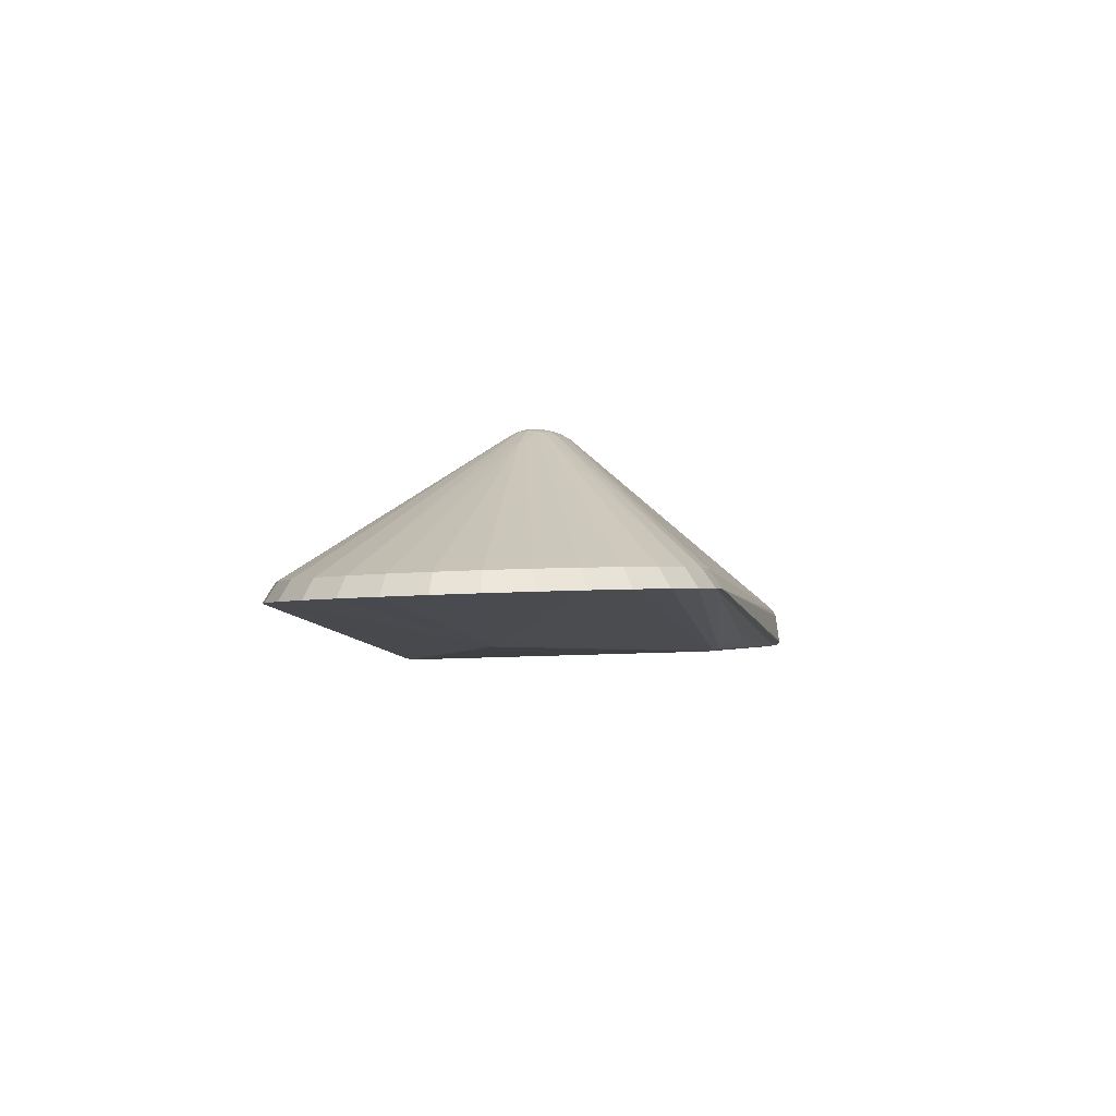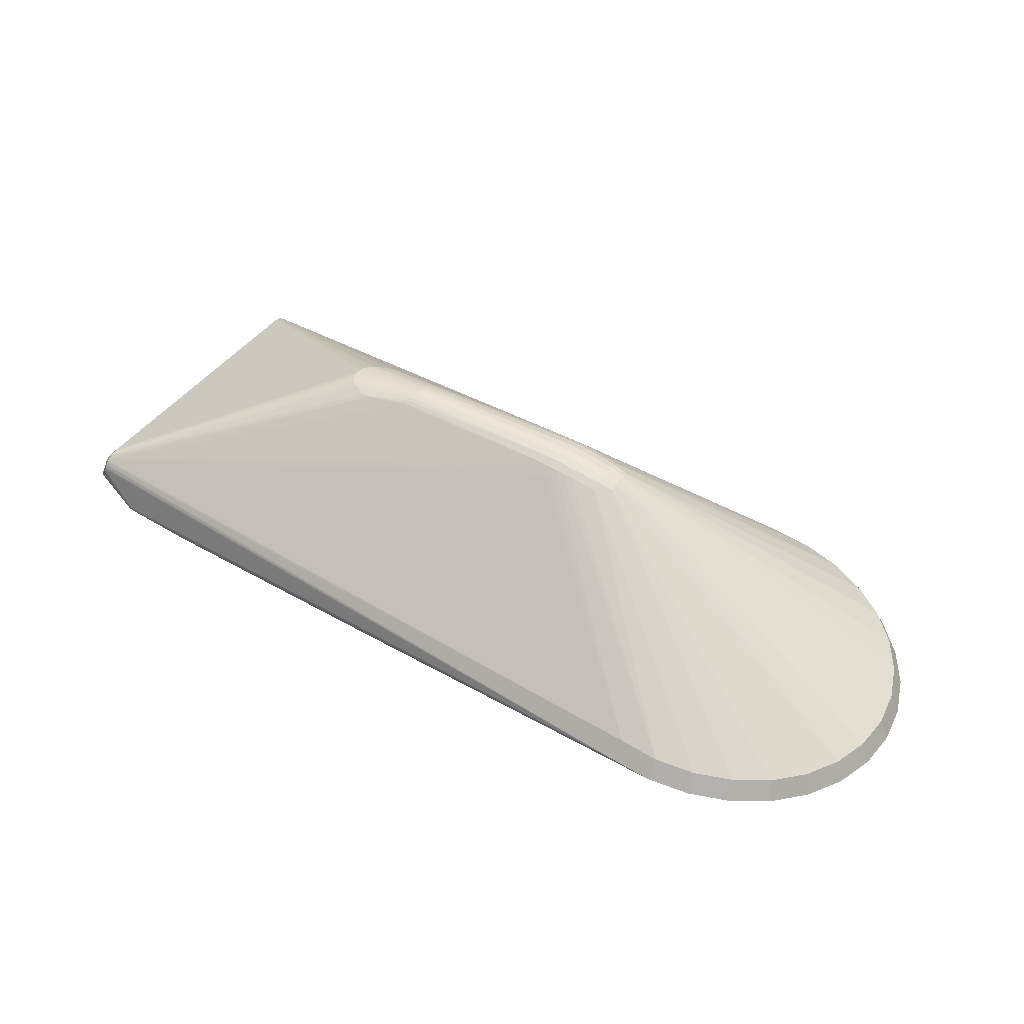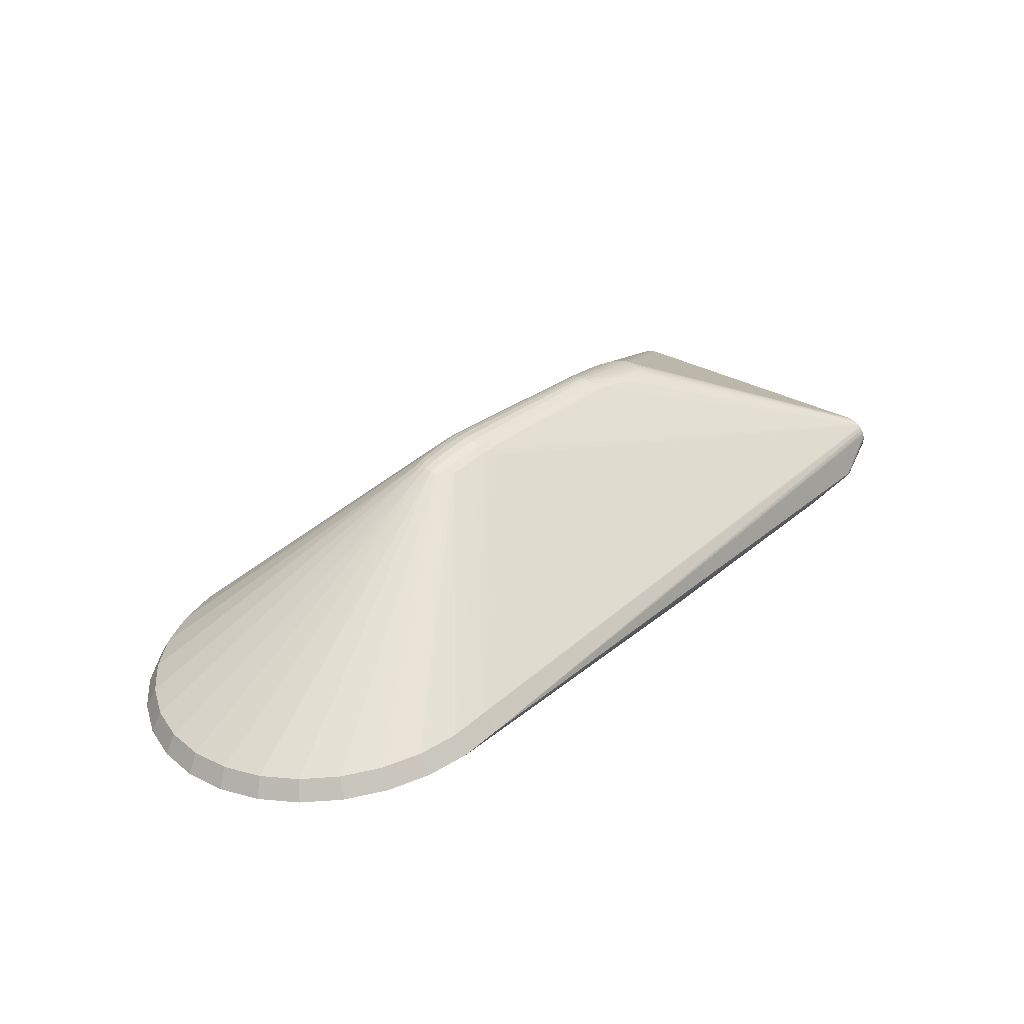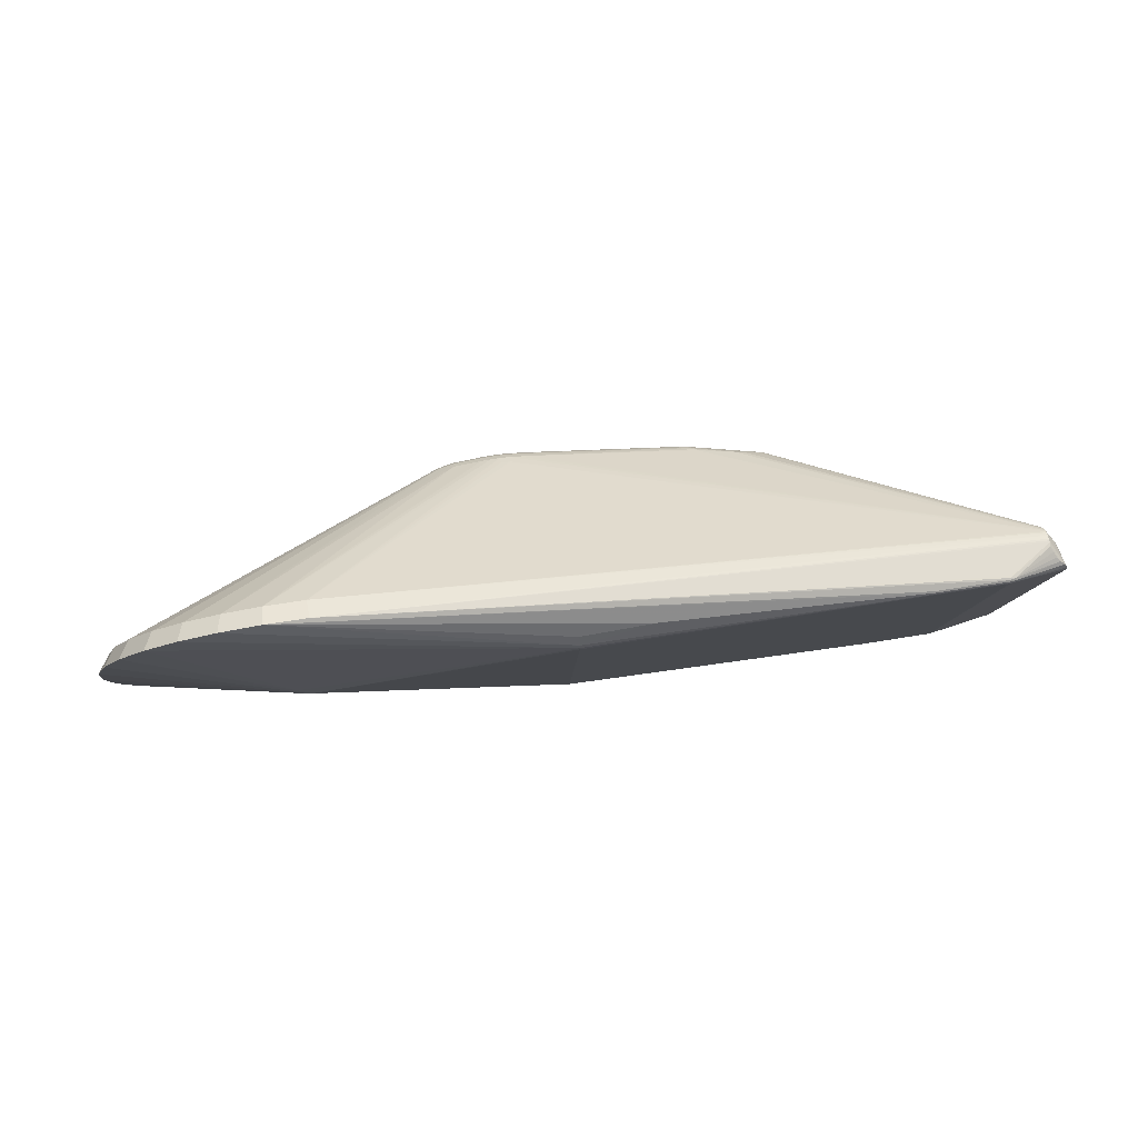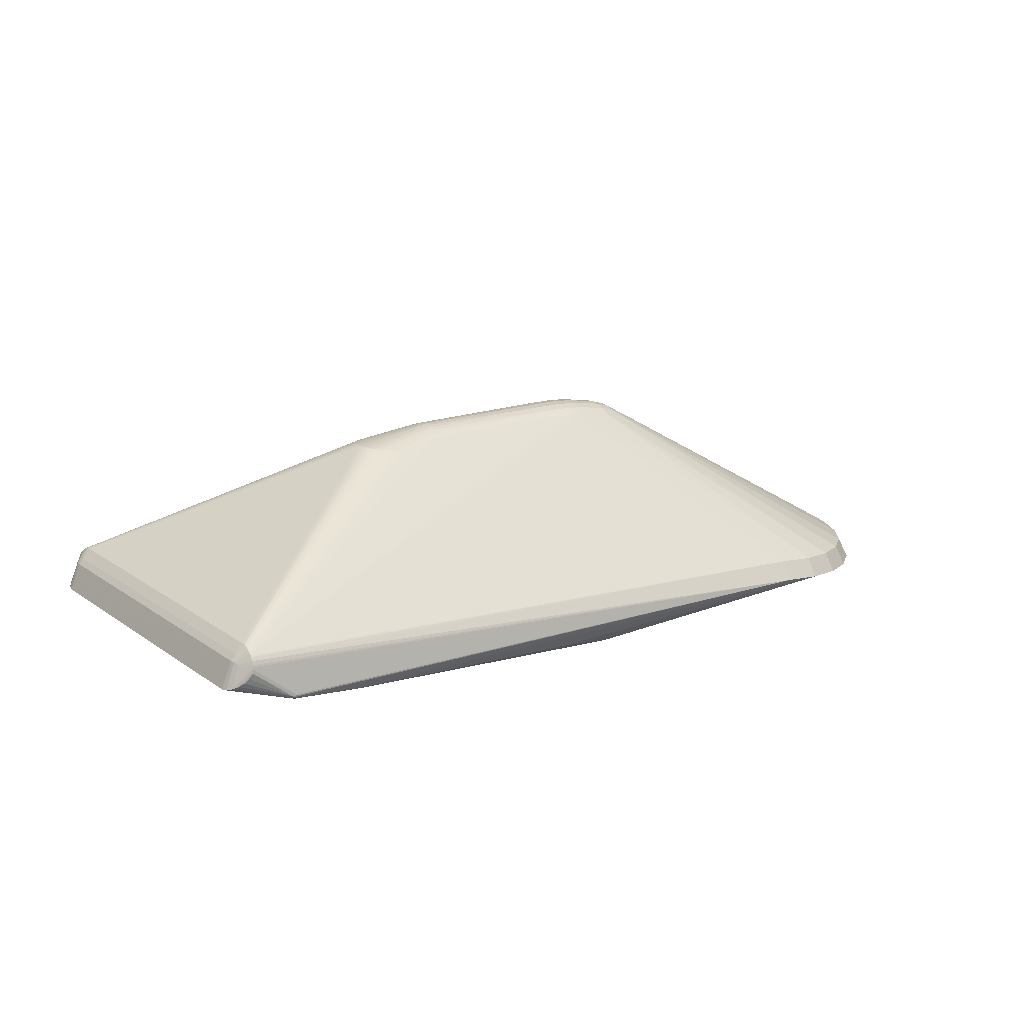
<metadata>
{"format":"obj","ext":"obj","renderer":"f3d","projection":"perspective","resolution":1024,"background":"white","views":[{"elev":-10.5,"azim":102.8,"up":"+Z"},{"elev":40.3,"azim":30.8,"up":"+Z"},{"elev":27.8,"azim":133.3,"up":"+Z"},{"elev":-9.4,"azim":178.3,"up":"+Z"},{"elev":20.1,"azim":-38.7,"up":"+Z"}]}
</metadata>
<code>
v 0.2185 0.001175 0.09517
v -0.3957 -0.1959 -0.0354
v 0.3205 0.001702 -0.13
v 0.3181 -0.00201 -0.1301
v 0.3136 0.001248 -0.1302
v -0.4007 0.1373 -0.03629
v -0.3966 0.1382 -0.03748
v -0.3188 0.1955 -0.04814
v -0.3967 0.1918 -0.03758
v -0.3967 0.1937 -0.03721
v -0.3965 0.1953 -0.03613
v -0.3962 0.1964 -0.03453
v -0.396 0.1968 -0.03263
v -0.3957 0.1964 -0.03073
v -0.319 0.1919 -0.04959
v -0.3189 0.1938 -0.04921
v -0.3185 0.1965 -0.04653
v -0.4019 0.1946 -0.03462
v -0.4019 0.1924 -0.03596
v -0.4014 0.196 -0.03245
v -0.399 -0.1921 -0.03598
v -0.3991 -0.1957 -0.03462
v -0.3995 -0.1968 -0.03215
v -0.3954 -0.1972 -0.03317
v -0.395 -0.1972 -0.0306
v -0.3959 -0.1924 -0.03686
v -0.3959 -0.1943 -0.03648
v -0.3955 -0.197 -0.03378
v -0.3952 -0.1974 -0.03188
v -0.3182 -0.1942 -0.04848
v -0.318 -0.1958 -0.0474
v -0.3177 -0.1969 -0.04579
v -0.3182 -0.1925 -0.04925
v -0.3961 -0.1388 -0.03696
v -0.4002 -0.1379 -0.03577
v 0.2184 0.006912 0.09456
v 0.2184 -0.004564 0.09458
v -0.04421 0.1952 -0.07902
v 0.3331 -0.001159 -0.1292
v 0.3281 -0.01272 -0.1284
v 0.328 0.01467 -0.1284
v 0.3316 0.009348 -0.129
v 0.3329 0.005259 -0.1292
v 0.5334 -0.04452 -0.1151
v 0.5104 -0.083 -0.09112
v 0.5194 -0.08847 -0.1128
v 0.489 -0.1206 -0.08773
v 0.4604 -0.1529 -0.08324
v 0.4293 -0.1901 -0.09868
v 0.3866 -0.1962 -0.07175
v 0.3447 -0.2053 -0.06526
v 0.343 -0.2186 -0.08529
v 0.2974 -0.2187 -0.07824
v 0.301 0.2074 -0.05941
v 0.2965 0.2207 -0.07907
v 0.3439 0.2075 -0.06604
v 0.3858 0.1986 -0.0725
v 0.425 0.181 -0.07851
v 0.4598 0.1555 -0.08382
v 0.4885 0.1233 -0.08819
v 0.4961 0.1312 -0.1097
v 0.51 0.08581 -0.09143
v 0.5279 0.001435 -0.09401
v 0.5235 -0.04172 -0.09324
v 0.4257 -0.1785 -0.07784
v 0.3018 -0.2053 -0.05864
v 0.5234 0.04457 -0.0934
v 0.5381 0.001413 -0.1159
v 0.4967 -0.1285 -0.1092
v 0.4662 -0.1629 -0.1044
v 0.3877 -0.2089 -0.09221
v 0.3422 0.2208 -0.08612
v 0.3868 0.2112 -0.093
v 0.4286 0.1925 -0.0994
v 0.4655 0.1655 -0.1051
v 0.519 0.09123 -0.1132
v 0.5332 0.04733 -0.1153
v 0.03352 -0.1826 -0.09571
v 0.03272 -0.1711 -0.1008
v 0.03261 -0.1649 -0.1014
v 0.03195 0.1657 -0.1021
v -0.4384 -0.1887 0.005975
v -0.4381 -0.1882 0.007946
v -0.4378 -0.1876 0.009871
v -0.4391 -0.189 0.001955
v -0.4373 -0.1859 0.01353
v 0.03204 0.172 -0.1014
v -0.4368 -0.1835 0.01683
v -0.4365 -0.1821 0.01831
v -0.4363 -0.1806 0.01968
v 0.03232 0.178 -0.0995
v -0.4463 -0.1845 -0.008492
v -0.4423 -0.1871 -0.003683
v -0.451 -0.1813 -0.012
v -0.4357 -0.1736 0.02368
v -0.436 -0.1771 0.02213
v -0.4356 -0.1696 0.02472
v 0.03343 0.1881 -0.09225
v -0.447 -0.1751 0.008698
v -0.456 -0.1773 -0.0145
v -0.4436 -0.1701 0.01571
v -0.4487 -0.1706 0.009588
v -0.4441 -0.1656 0.01598
v -0.4597 -0.1722 -0.01647
v -0.4493 -0.1656 0.009885
v -0.4612 -0.1657 -0.01732
v -0.4363 0.1691 0.02408
v -0.4448 0.165 0.01536
v -0.4364 0.1731 0.02303
v -0.4499 0.165 0.009263
v -0.4443 0.1695 0.01507
v -0.4363 0.1711 0.02364
v -0.4398 0.1884 0.001244
v -0.4494 0.1699 0.008946
v -0.4619 0.1649 -0.01794
v -0.4367 0.1767 0.02132
v -0.4371 0.1801 0.019
v -0.4477 0.1745 0.00804
v -0.4373 0.1816 0.01763
v -0.4604 0.1714 -0.01712
v -0.4375 0.183 0.01614
v -0.443 0.1864 -0.004375
v -0.4386 0.187 0.009165
v -0.4567 0.1766 -0.01517
v -0.4389 0.1876 0.007238
v -0.4518 0.1806 -0.01265
v -0.447 0.1838 -0.009185
v -0.4392 0.1881 0.005265
v 0.1807 -0.01656 0.1133
v 0.1633 -0.02644 0.1142
v 0.1811 -0.007906 0.1161
v 0.164 -0.01795 0.119
v 0.1812 0.001142 0.117
v 0.1645 -0.008624 0.122
v 0.1336 -0.02753 0.1202
v 0.1811 0.01019 0.1161
v 0.1646 0.00112 0.123
v 0.1127 -0.03541 0.1168
v 0.1237 -0.02774 0.122
v 0.1344 -0.01871 0.1252
v 0.1806 0.01883 0.1133
v 0.1137 -0.02778 0.1236
v 0.1027 -0.03512 0.1181
v 0.1644 0.01086 0.1219
v 0.1245 -0.01887 0.1271
v 0.1349 -0.009039 0.1283
v 0.1037 -0.02756 0.1248
v 0.1145 -0.0189 0.1286
v 0.164 0.02017 0.1189
v 0.1249 -0.009126 0.1302
v 0.135 0.001073 0.1293
v 0.09366 -0.02708 0.1257
v 0.1045 -0.01875 0.1298
v 0.115 -0.009151 0.1318
v 0.1632 0.02864 0.1141
v 0.1251 0.001057 0.1312
v 0.08168 -0.02647 0.1266
v 0.1348 0.01118 0.1283
v 0.0944 -0.01843 0.1306
v 0.1049 -0.009081 0.1329
v 0.1151 0.001041 0.1328
v 0.1249 0.01124 0.1301
v 0.08434 -0.01808 0.1313
v 0.1343 0.02084 0.1251
v 0.09485 -0.008926 0.1336
v 0.1051 0.001022 0.1339
v 0.1149 0.01123 0.1317
v 0.1244 0.02096 0.127
v 0.08478 -0.008759 0.1343
v 0.1335 0.02964 0.1201
v 0.09499 0.001004 0.1346
v 0.1144 0.02096 0.1286
v 0.1236 0.02982 0.1219
v 0.08492 0.0009847 0.1353
v 0.1044 0.01109 0.1329
v 0.1044 0.02078 0.1297
v 0.1136 0.02982 0.1235
v 0.08474 0.01072 0.1343
v 0.09432 0.02042 0.1305
v 0.1036 0.02956 0.1247
v 0.1126 0.03742 0.1167
v 0.08426 0.02003 0.1312
v 0.09355 0.02905 0.1256
v 0.1025 0.03709 0.118
v 0.08349 0.02851 0.1264
v -0.09631 -0.02382 0.1357
v -0.101 -0.02636 0.1339
v -0.09289 -0.01989 0.138
v -0.09017 -0.01534 0.1401
v -0.08811 -0.01032 0.1418
v -0.08674 -0.004928 0.143
v -0.08622 0.0007169 0.1435
v -0.08678 0.006355 0.143
v -0.1406 -0.0295 0.132
v -0.08819 0.01172 0.1417
v -0.1463 -0.02956 0.1317
v -0.09029 0.01672 0.14
v -0.09303 0.02125 0.1379
v -0.1519 -0.02962 0.1313
v -0.1656 -0.02271 0.1334
v -0.1014 0.02747 0.1339
v -0.1694 -0.02003 0.134
v -0.1727 -0.01674 0.1345
v -0.1753 -0.01292 0.1349
v -0.1785 -0.00419 0.1354
v -0.1773 -0.008695 0.1352
v -0.1773 0.009621 0.1352
v -0.1657 0.02367 0.1334
v -0.1789 0.0004605 0.1354
v -0.1409 0.03056 0.1319
v -0.1785 0.00511 0.1354
v -0.1466 0.03059 0.1316
v -0.1754 0.01385 0.1349
v -0.1727 0.01768 0.1344
v -0.1695 0.02099 0.1339
v -0.04341 -0.1946 -0.07829
v 0.03417 -0.1872 -0.09154
v 0.03303 -0.1771 -0.09884
v -0.4355 -0.1656 0.02507
v -0.4362 0.165 0.02444
v -0.438 0.1853 0.01283
v -0.09648 0.02514 0.1356
v -0.1523 0.03062 0.1313
f 33 81 80
f 15 81 33
f 80 81 5
f 5 4 80
f 25 29 53
f 35 106 115
f 34 33 26
f 7 33 34
f 15 33 9
f 9 33 7
f 53 66 86
f 115 106 105
f 87 5 81
f 87 81 15
f 79 49 71
f 70 49 79
f 79 33 80
f 79 40 70
f 80 4 79
f 4 40 79
f 71 49 50
f 143 66 138
f 143 90 89
f 89 66 143
f 71 50 52
f 52 66 53
f 192 193 207
f 26 33 27
f 23 29 85
f 85 93 23
f 216 52 31
f 6 9 7
f 6 35 115
f 115 9 6
f 119 54 121
f 17 12 72
f 72 8 17
f 72 98 38
f 38 8 72
f 75 87 74
f 87 73 74
f 1 63 67
f 68 63 44
f 60 75 59
f 75 74 59
f 57 56 155
f 57 74 73
f 72 56 57
f 57 73 72
f 1 67 36
f 174 193 192
f 102 105 106
f 192 209 205
f 205 206 192
f 91 38 98
f 8 38 91
f 91 98 72
f 72 73 91
f 91 73 87
f 77 63 68
f 77 67 63
f 216 31 78
f 50 129 132
f 88 86 66
f 66 89 88
f 66 52 51
f 51 52 50
f 211 209 192
f 192 207 211
f 109 214 215
f 112 214 109
f 26 27 21
f 106 35 21
f 21 34 26
f 7 34 21
f 21 6 7
f 35 6 21
f 106 21 104
f 104 102 106
f 100 23 94
f 85 100 94
f 2 31 28
f 128 126 124
f 55 56 72
f 54 56 55
f 14 128 55
f 72 12 55
f 64 63 1
f 64 44 63
f 44 64 46
f 4 44 46
f 48 49 70
f 70 47 48
f 141 59 58
f 58 57 141
f 58 59 74
f 74 57 58
f 62 36 67
f 62 76 60
f 62 77 76
f 67 77 62
f 193 174 178
f 185 117 201
f 185 183 117
f 119 117 184
f 184 54 119
f 184 181 54
f 53 86 84
f 84 83 53
f 100 83 84
f 82 25 53
f 53 83 82
f 29 25 82
f 85 29 82
f 82 100 85
f 82 83 100
f 100 84 99
f 99 84 86
f 99 104 100
f 102 104 99
f 86 88 99
f 99 88 89
f 99 89 90
f 90 102 99
f 204 206 97
f 206 205 97
f 209 211 220
f 8 91 16
f 16 87 15
f 16 91 87
f 68 44 39
f 39 44 4
f 217 52 216
f 216 78 217
f 217 78 52
f 30 78 31
f 30 27 33
f 50 132 130
f 130 51 50
f 143 138 142
f 142 138 66
f 66 51 142
f 134 132 129
f 213 214 112
f 213 207 193
f 193 214 213
f 114 109 116
f 116 117 114
f 114 120 115
f 201 117 210
f 210 117 116
f 22 21 27
f 22 104 21
f 22 27 2
f 100 104 22
f 22 23 100
f 2 28 22
f 22 28 23
f 92 93 85
f 85 94 92
f 92 23 93
f 92 94 23
f 29 23 24
f 23 28 24
f 53 29 24
f 24 28 53
f 32 31 52
f 32 28 31
f 32 52 53
f 53 28 32
f 124 126 18
f 18 120 124
f 122 126 113
f 126 128 113
f 221 121 54
f 54 55 221
f 47 46 45
f 45 46 64
f 69 47 70
f 69 46 47
f 70 40 69
f 69 40 4
f 4 46 69
f 65 50 49
f 49 48 65
f 65 129 50
f 65 48 129
f 193 178 195
f 215 214 195
f 195 214 193
f 181 184 177
f 177 56 54
f 54 181 177
f 197 195 182
f 182 195 178
f 183 185 182
f 187 194 90
f 186 194 187
f 196 200 199
f 194 200 196
f 105 102 101
f 209 220 219
f 219 205 209
f 219 97 205
f 107 220 211
f 107 211 207
f 107 213 112
f 207 213 107
f 61 75 60
f 60 76 61
f 218 30 33
f 78 30 218
f 33 79 218
f 218 79 71
f 71 52 218
f 52 78 218
f 186 187 157
f 112 109 111
f 109 114 111
f 118 117 119
f 118 114 117
f 119 121 118
f 121 221 118
f 124 120 118
f 120 114 118
f 208 109 215
f 116 109 208
f 215 195 208
f 208 195 197
f 198 210 197
f 197 182 198
f 198 182 185
f 127 126 122
f 11 18 12
f 8 16 11
f 12 17 11
f 11 17 8
f 120 18 19
f 19 9 115
f 115 120 19
f 13 113 128
f 13 128 14
f 14 55 13
f 13 55 12
f 123 221 55
f 124 118 123
f 123 118 221
f 37 64 1
f 37 45 64
f 189 200 194
f 154 161 160
f 105 101 103
f 103 101 97
f 97 219 103
f 103 219 220
f 96 102 90
f 199 200 96
f 96 200 202
f 96 196 199
f 90 194 96
f 194 196 96
f 43 77 68
f 5 87 41
f 75 61 41
f 41 87 75
f 132 134 140
f 159 169 163
f 1 36 136
f 136 133 1
f 60 59 136
f 136 59 141
f 136 62 60
f 36 62 136
f 131 134 129
f 1 133 131
f 131 37 1
f 131 48 47
f 129 48 131
f 47 45 131
f 45 37 131
f 220 107 108
f 108 103 220
f 108 107 112
f 112 111 108
f 116 208 223
f 222 185 201
f 222 198 185
f 201 210 222
f 210 198 222
f 9 19 10
f 10 11 16
f 18 11 10
f 10 19 18
f 15 9 10
f 10 16 15
f 20 13 12
f 113 13 20
f 12 18 20
f 122 113 20
f 20 127 122
f 20 18 126
f 126 127 20
f 125 55 128
f 125 123 55
f 125 128 124
f 124 123 125
f 155 56 170
f 161 175 166
f 166 160 161
f 161 156 162
f 180 177 184
f 117 183 180
f 180 184 117
f 183 182 179
f 179 180 183
f 176 180 179
f 175 176 179
f 179 182 178
f 178 175 179
f 172 168 177
f 177 180 172
f 172 180 176
f 188 194 186
f 188 189 194
f 163 189 188
f 186 157 188
f 188 157 163
f 202 200 190
f 200 189 190
f 190 203 202
f 163 169 190
f 190 189 163
f 97 101 95
f 95 101 102
f 102 96 95
f 204 97 95
f 95 203 204
f 202 203 95
f 95 96 202
f 5 41 42
f 76 77 42
f 77 43 42
f 42 61 76
f 42 41 61
f 146 140 134
f 135 130 132
f 132 140 135
f 51 130 135
f 135 140 145
f 142 145 148
f 154 160 148
f 143 142 147
f 147 90 143
f 169 159 165
f 165 159 160
f 160 166 165
f 110 111 114
f 110 108 111
f 115 105 110
f 110 114 115
f 105 103 110
f 103 108 110
f 212 223 208
f 197 210 212
f 212 208 197
f 212 210 116
f 116 223 212
f 177 168 173
f 168 170 173
f 56 177 173
f 173 170 56
f 171 166 175
f 171 178 174
f 171 175 178
f 171 165 166
f 174 169 171
f 169 165 171
f 167 175 161
f 161 162 167
f 167 176 175
f 167 172 176
f 167 162 168
f 168 172 167
f 204 203 191
f 203 190 191
f 192 206 191
f 191 206 204
f 191 190 169
f 191 174 192
f 191 169 174
f 5 42 3
f 3 42 43
f 4 5 3
f 3 39 4
f 68 39 3
f 3 43 68
f 150 161 154
f 150 156 161
f 154 148 150
f 150 148 145
f 145 140 150
f 140 146 150
f 156 150 151
f 151 150 146
f 139 145 142
f 139 135 145
f 139 142 51
f 51 135 139
f 152 147 159
f 163 157 152
f 152 159 163
f 90 147 152
f 152 187 90
f 152 157 187
f 159 147 153
f 160 159 153
f 153 148 160
f 142 148 153
f 153 147 142
f 133 136 137
f 134 131 137
f 137 131 133
f 137 146 134
f 137 151 146
f 164 170 168
f 149 57 155
f 141 57 149
f 155 170 149
f 170 164 149
f 151 137 158
f 158 162 156
f 156 151 158
f 168 162 158
f 158 164 168
f 158 149 164
f 144 158 137
f 149 158 144
f 144 137 136
f 144 136 141
f 141 149 144
f 30 31 2
f 2 27 30

</code>
